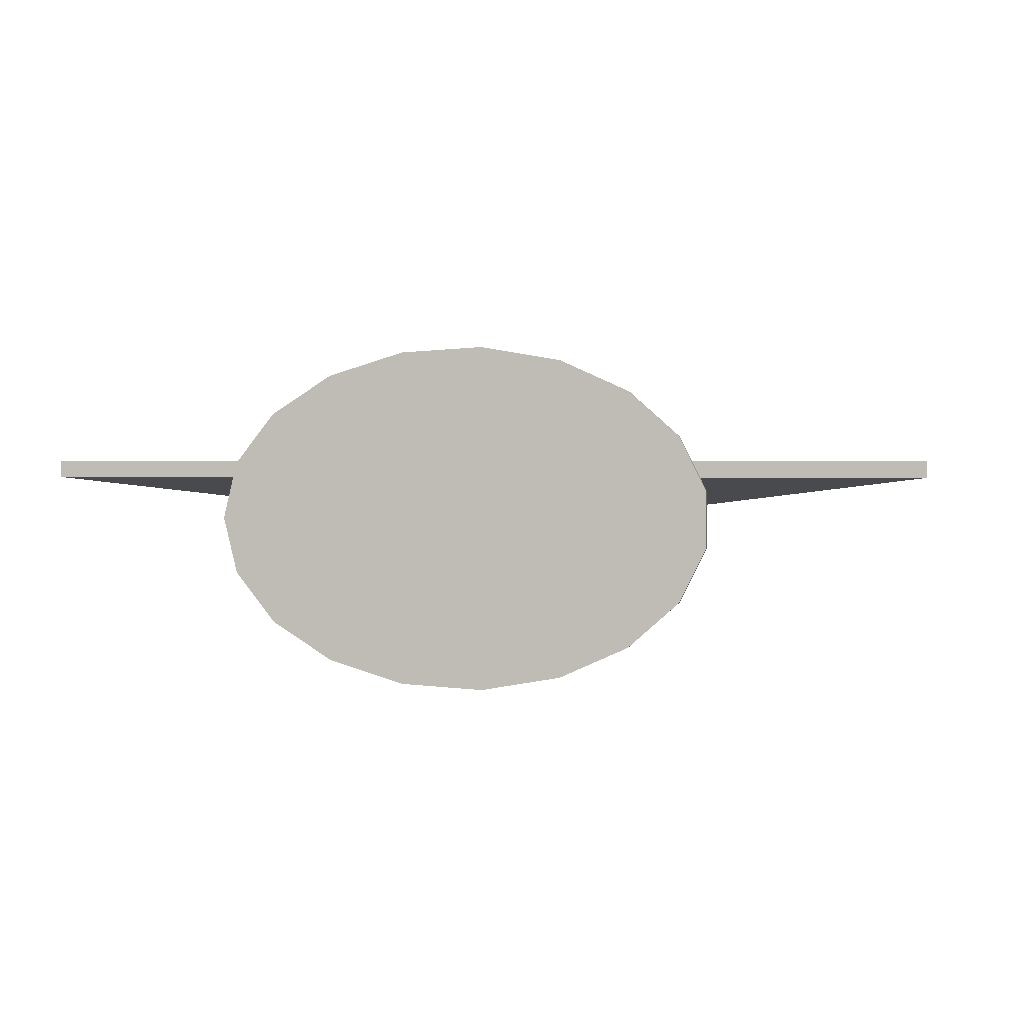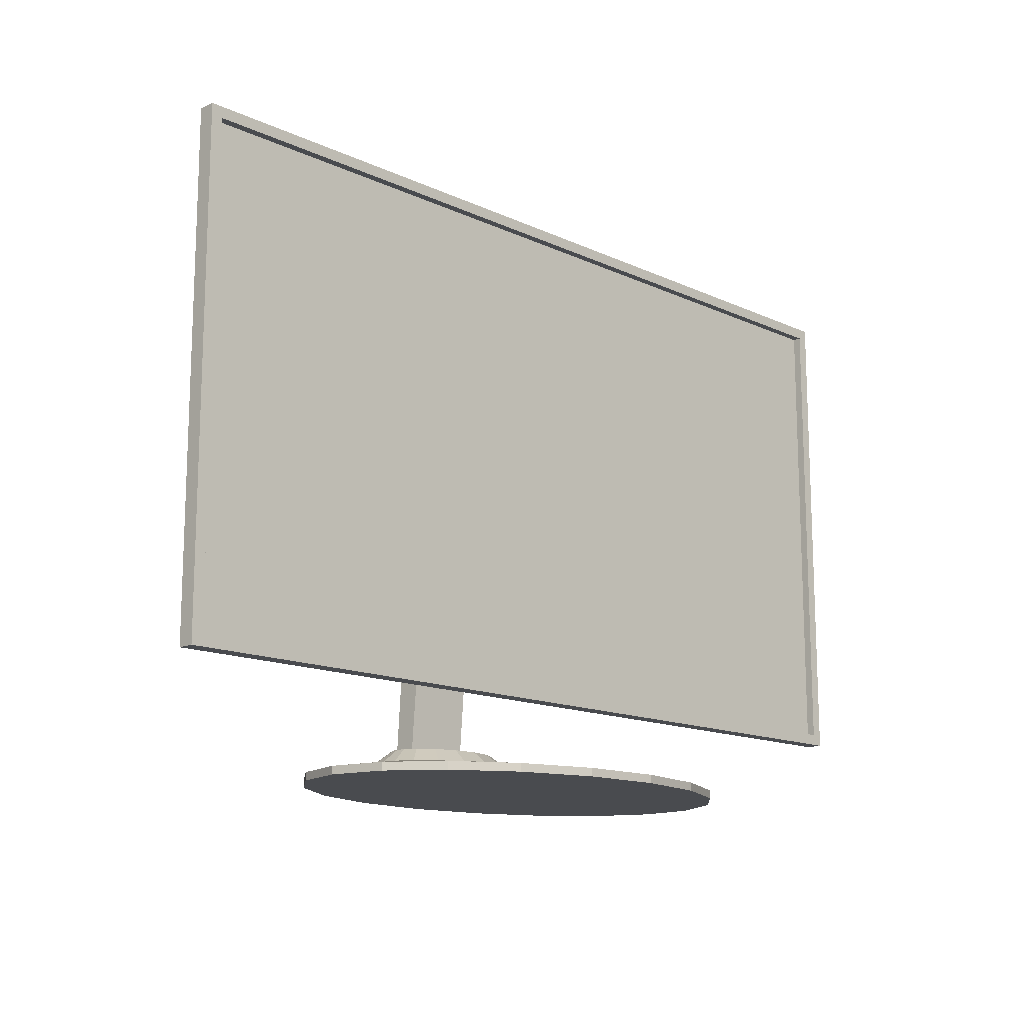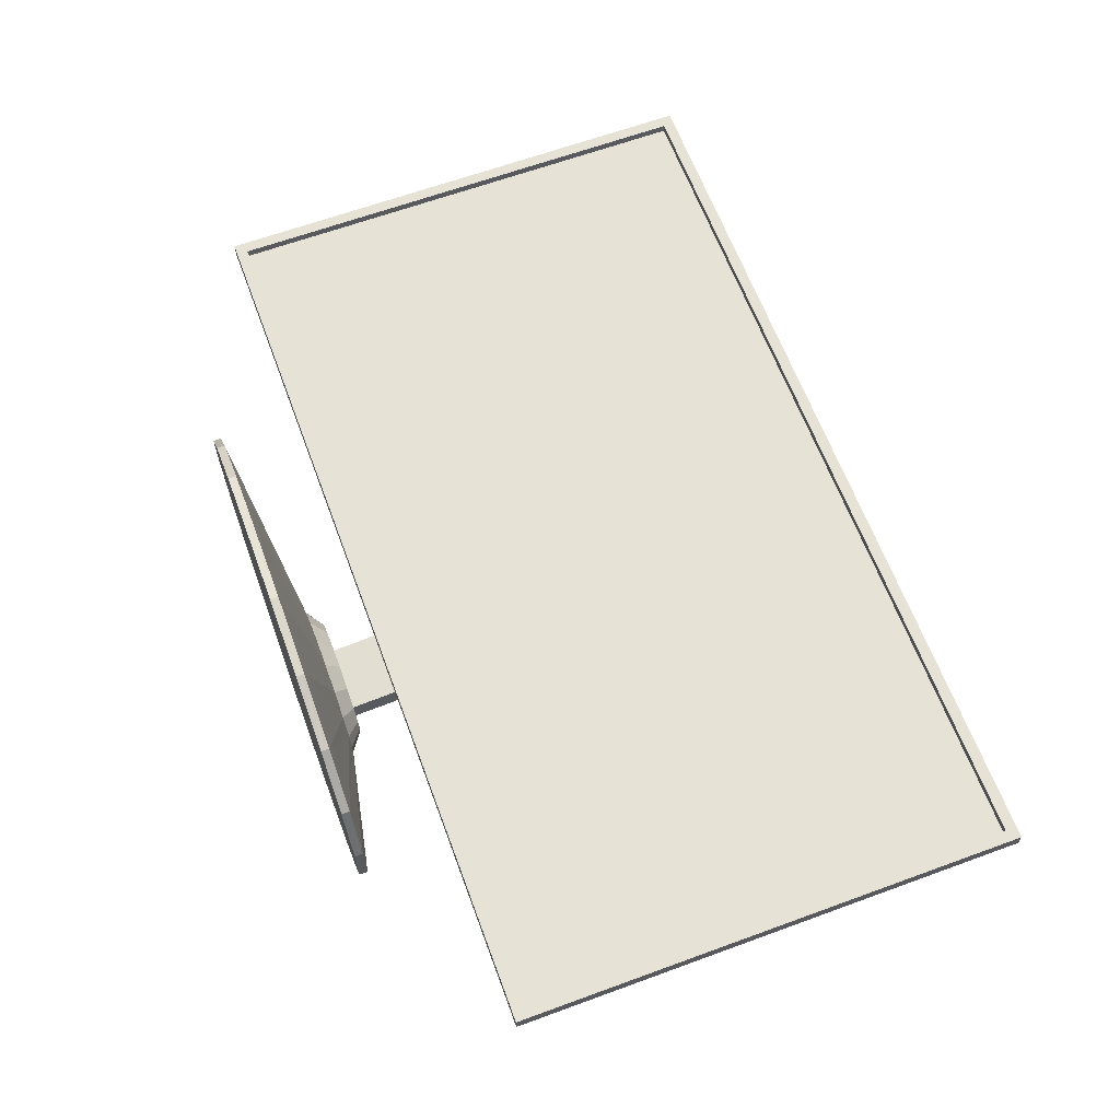
<metadata>
{"format":"obj","ext":"obj","renderer":"f3d","projection":"perspective","resolution":1024,"background":"white","views":[{"elev":1.4,"azim":9.9,"up":"+Z"},{"elev":-14.2,"azim":-45.3,"up":"+Y"},{"elev":63.9,"azim":69.7,"up":"+Z"}]}
</metadata>
<code>
o Default
v -0.78 -0.3514 0.08685
v 0.78 -0.3514 0.08685
v 0.78 0.5086 0.08685
v -0.78 0.5086 0.08685
v 0.09 0.5 -0.162
v 0.09 0.5 -0.162
v 0.09 0.5 -0.162
v 0.09 0.5 -0.162
v 0.09 0.5 -0.162
v 0.09 0.5 -0.162
v 0.09 0.5 -0.162
v 0.09 0.5 -0.162
v 0.09 0.5 -0.162
v 0.09 0.5 -0.162
v 0.09 0.5 -0.162
v 0.09 0.5 -0.162
v 0.09 0.5 -0.162
v 0.09 0.5 -0.162
v 0.09 0.5 -0.162
v 0.09 0.5 -0.162
v 0.09 0.5 -0.162
v 0.09 0.5 -0.162
v 0.09 0.5 -0.162
v -0.8 -0.3714 0.1019
v -0.8 0.5286 0.1019
v -0.8 0.5286 0.07185
v -0.8 -0.3714 0.07185
v 0.8 0.5286 0.1019
v 0.8 0.5286 0.07185
v 0.8 -0.3714 0.1019
v 0.8 -0.3714 0.07185
v 0.78 0.5086 0.1019
v 0.78 -0.3514 0.1019
v -0.78 0.5086 0.1019
v -0.78 -0.3514 0.1019
v 0.2671 0.1456 0.001852
v -0.2671 0.1456 0.001852
v 0.2671 -0.1084 0.001852
v -0.2671 -0.1084 0.001852
v 0.2291 -0.0704 -0.03815
v 0.2291 0.1076 -0.03815
v -0.2291 -0.0704 -0.03815
v -0.2291 0.1076 -0.03815
v 0.06209 -0.0254 -0.05079
v 0.06209 0.0626 -0.05079
v -0.06209 -0.0254 -0.05079
v -0.06209 0.0626 -0.05079
v -0.06209 -0.0254 -0.0575
v 0.06209 -0.0254 -0.0575
v 0.06209 0.0626 -0.0575
v -0.06209 0.0626 -0.0575
v 0.05393 -0.01308 -0.09349
v -0.05393 -0.01308 -0.09349
v -0.05393 -0.007128 -0.1045
v 0.05393 -0.007128 -0.1045
v -0.05393 0.002075 -0.113
v 0.05393 0.002075 -0.113
v -0.05393 0.01353 -0.118
v 0.05393 0.01353 -0.118
v -0.05393 0.026 -0.119
v 0.05393 0.026 -0.119
v -0.05393 0.03812 -0.1159
v 0.05393 0.03812 -0.1159
v -0.05393 0.0486 -0.1091
v 0.05393 0.0486 -0.1091
v -0.05393 0.05628 -0.09923
v 0.05393 0.05628 -0.09923
v -0.05393 0.06034 -0.0874
v 0.05393 0.06034 -0.0874
v 0.05393 -0.01514 -0.08115
v -0.05393 -0.01514 -0.08115
v -0.05393 0.06034 -0.07489
v 0.05393 0.06034 -0.07489
v -0.05801 -0.02027 -0.06932
v 0.05801 -0.02027 -0.06932
v 0.05801 0.06147 -0.0662
v -0.05801 0.06147 -0.0662
v 0.07156 0.0271 -0.09355
v 0.07156 0.03181 -0.09276
v 0.07156 0.03601 -0.09049
v 0.07156 0.03924 -0.08698
v 0.07156 0.04116 -0.08261
v 0.07156 0.04155 -0.07785
v 0.07156 0.04038 -0.07322
v 0.07156 0.03777 -0.06923
v 0.07156 0.034 -0.0663
v 0.07156 0.02949 -0.06475
v 0.07156 0.02471 -0.06475
v 0.07156 0.0202 -0.0663
v 0.07156 0.01643 -0.06923
v 0.07156 0.01382 -0.07322
v 0.07156 0.01265 -0.07785
v 0.07156 0.01304 -0.08261
v 0.07156 0.01496 -0.08698
v 0.07156 0.01819 -0.09049
v 0.07156 0.02239 -0.09276
v -0.07156 0.0271 -0.09355
v -0.07156 0.02239 -0.09276
v -0.07156 0.01819 -0.09049
v -0.07156 0.01496 -0.08698
v -0.07156 0.01304 -0.08261
v -0.07156 0.01265 -0.07785
v -0.07156 0.01382 -0.07322
v -0.07156 0.01643 -0.06923
v -0.07156 0.0202 -0.0663
v -0.07156 0.02471 -0.06475
v -0.07156 0.02949 -0.06475
v -0.07156 0.034 -0.0663
v -0.07156 0.03777 -0.06923
v -0.07156 0.04038 -0.07322
v -0.07156 0.04155 -0.07785
v -0.07156 0.04116 -0.08261
v -0.07156 0.03924 -0.08698
v -0.07156 0.03601 -0.09049
v -0.07156 0.03181 -0.09276
v 0.0644 0.02239 -0.09276
v -0.0644 0.02239 -0.09276
v -0.0644 0.0271 -0.09355
v 0.0644 0.0271 -0.09355
v 0.0644 0.01819 -0.09049
v -0.0644 0.01819 -0.09049
v 0.0644 0.01496 -0.08698
v -0.0644 0.01496 -0.08698
v 0.0644 0.01304 -0.08261
v -0.0644 0.01304 -0.08261
v 0.0644 0.01265 -0.07785
v -0.0644 0.01265 -0.07785
v 0.0644 0.01382 -0.07322
v -0.0644 0.01382 -0.07322
v 0.0644 0.01643 -0.06923
v -0.0644 0.01643 -0.06923
v 0.0644 0.0202 -0.0663
v -0.0644 0.0202 -0.0663
v 0.0644 0.02471 -0.06475
v -0.0644 0.02471 -0.06475
v 0.0644 0.02949 -0.06475
v -0.0644 0.02949 -0.06475
v 0.0644 0.034 -0.0663
v -0.0644 0.034 -0.0663
v 0.0644 0.03777 -0.06923
v -0.0644 0.03777 -0.06923
v 0.0644 0.04038 -0.07322
v -0.0644 0.04038 -0.07322
v 0.0644 0.04155 -0.07785
v -0.0644 0.04155 -0.07785
v 0.0644 0.04116 -0.08261
v -0.0644 0.04116 -0.08261
v 0.0644 0.03924 -0.08698
v -0.0644 0.03924 -0.08698
v 0.0644 0.03601 -0.09049
v -0.0644 0.03601 -0.09049
v 0.0644 0.03181 -0.09276
v -0.0644 0.03181 -0.09276
v 0.07396 0.04603 -0.09141
v 0.07396 0.04902 -0.0846
v 0.07396 0.04099 -0.09689
v 0.07396 0.03444 -0.1004
v 0.07396 0.0271 -0.1017
v 0.07396 0.01976 -0.1004
v 0.07396 0.01321 -0.09689
v 0.07396 0.008171 -0.09142
v 0.07396 0.005181 -0.0846
v 0.07396 0.004567 -0.07718
v 0.07396 0.006394 -0.06997
v 0.07396 0.01047 -0.06373
v 0.07396 0.01634 -0.05916
v 0.07396 0.02338 -0.05675
v 0.07396 0.03082 -0.05675
v 0.07396 0.03786 -0.05916
v 0.07396 0.04374 -0.06373
v 0.07396 0.04781 -0.06997
v 0.07396 0.04963 -0.07718
v -0.07396 0.0271 -0.1017
v -0.07396 0.01976 -0.1004
v -0.07396 0.03444 -0.1004
v -0.07396 0.04099 -0.09689
v -0.07396 0.04603 -0.09141
v -0.07396 0.04902 -0.0846
v -0.07396 0.04963 -0.07718
v -0.07396 0.04781 -0.06997
v -0.07396 0.04374 -0.06373
v -0.07396 0.03786 -0.05916
v -0.07396 0.03082 -0.05675
v -0.07396 0.02338 -0.05675
v -0.07396 0.01634 -0.05916
v -0.07396 0.01047 -0.06373
v -0.07396 0.006394 -0.06997
v -0.07396 0.004567 -0.07718
v -0.07396 0.005181 -0.0846
v -0.07396 0.008171 -0.09142
v -0.07396 0.01321 -0.09689
v 0.062 0.03786 -0.05916
v 0.062 0.04374 -0.06373
v 0.062 0.03082 -0.05675
v 0.062 0.02338 -0.05675
v 0.062 0.01634 -0.05916
v 0.062 0.01047 -0.06373
v 0.062 0.006394 -0.06997
v 0.062 0.004567 -0.07718
v 0.062 0.005181 -0.0846
v 0.062 0.008171 -0.09142
v 0.062 0.01321 -0.09689
v 0.062 0.01976 -0.1004
v 0.062 0.0271 -0.1017
v 0.062 0.03444 -0.1004
v 0.062 0.04099 -0.09689
v 0.062 0.04603 -0.09141
v 0.062 0.04902 -0.0846
v 0.062 0.04963 -0.07718
v 0.062 0.04781 -0.06997
v -0.062 0.03444 -0.1004
v -0.062 0.04099 -0.09689
v -0.062 0.0271 -0.1017
v -0.062 0.01976 -0.1004
v -0.062 0.01321 -0.09689
v -0.062 0.008171 -0.09142
v -0.062 0.005181 -0.0846
v -0.062 0.004567 -0.07718
v -0.062 0.006394 -0.06997
v -0.062 0.01047 -0.06373
v -0.062 0.01634 -0.05916
v -0.062 0.02338 -0.05675
v -0.062 0.03082 -0.05675
v -0.062 0.03786 -0.05916
v -0.062 0.04374 -0.06373
v -0.062 0.04781 -0.06997
v -0.062 0.04963 -0.07718
v -0.062 0.04902 -0.0846
v -0.062 0.04603 -0.09141
v 0.07396 -0.03615 -0.1451
v 0.062 -0.03615 -0.1451
v 0.062 -0.02701 -0.146
v 0.07396 -0.02701 -0.146
v -0.062 -0.03615 -0.1451
v -0.07396 -0.03615 -0.1451
v -0.07396 -0.02701 -0.146
v -0.062 -0.02701 -0.146
v 0.07396 -0.04399 -0.1366
v 0.062 -0.04399 -0.1366
v -0.062 -0.04399 -0.1366
v -0.07396 -0.04399 -0.1366
v 0.07396 -0.04408 -0.1274
v 0.062 -0.04408 -0.1274
v -0.062 -0.04408 -0.1274
v -0.07396 -0.04408 -0.1274
v -0.062 -0.03617 -0.1298
v -0.062 -0.03669 -0.121
v -0.07396 -0.03669 -0.121
v -0.07396 -0.03617 -0.1298
v -0.07396 -0.02875 -0.1379
v -0.07396 -0.01999 -0.1392
v -0.062 -0.01999 -0.1392
v -0.062 -0.02875 -0.1379
v 0.062 -0.03669 -0.121
v 0.062 -0.03617 -0.1298
v 0.062 -0.02875 -0.1379
v 0.062 -0.01999 -0.1392
v 0.07396 -0.01999 -0.1392
v 0.07396 -0.02875 -0.1379
v 0.07396 -0.03617 -0.1298
v 0.07396 -0.03669 -0.121
v 0 -0.03615 -0.1451
v 0 -0.02875 -0.1379
v 0 -0.01999 -0.1392
v 0 -0.02701 -0.146
v 0 -0.03617 -0.1298
v 0 -0.03669 -0.121
v 0 -0.04408 -0.1274
v 0 -0.04399 -0.1366
v 0.062 -0.08008 -0.1278
v 0.062 -0.07999 -0.137
v 0 -0.08008 -0.1278
v -0.062 -0.08008 -0.1278
v -0.062 -0.07999 -0.137
v -0.062 -0.03032 -0.1818
v -0.062 -0.03946 -0.181
v 0 -0.03032 -0.1818
v 0.062 -0.03032 -0.1818
v 0.062 -0.03946 -0.181
v 0 -0.03946 -0.181
v 0 -0.07999 -0.137
v 0 -0.06598 -0.1647
v 0 -0.04128 -0.142
v 0.062 -0.04128 -0.142
v 0.062 -0.06598 -0.1647
v -0.062 -0.04128 -0.142
v 0 -0.04128 -0.142
v -0.062 -0.06598 -0.1647
v 0 -0.06598 -0.1647
v -0.062 -0.1374 -0.2228
v -0.062 -0.1551 -0.2045
v 0 -0.1374 -0.2228
v 0 -0.1551 -0.2045
v 0 -0.1513 -0.1793
v -0.062 -0.1513 -0.1793
v 0 -0.1551 -0.2045
v 0.062 -0.1374 -0.2228
v 0.062 -0.1551 -0.2045
v 0.062 -0.1513 -0.1793
v -0.062 -0.5119 -0.2076
v -0 -0.5119 -0.2076
v -0.062 -0.5058 -0.2273
v -0.062 -0.4993 -0.247
v -0 -0.4993 -0.247
v 0.062 -0.4993 -0.247
v 0.062 -0.5058 -0.2273
v 0.062 -0.5119 -0.2076
v -0.4272 -0.5286 0.000852
v -0.4272 -0.5142 0.000852
v -0.4039 -0.5142 -0.09621
v -0.4039 -0.5286 -0.09621
v -0.3365 -0.5142 -0.1828
v -0.3365 -0.5286 -0.1828
v -0.2323 -0.5142 -0.2494
v -0.2323 -0.5286 -0.2494
v -0.1027 -0.5142 -0.2889
v -0.1027 -0.5286 -0.2889
v 0.03846 -0.5142 -0.2971
v 0.03846 -0.5286 -0.2971
v 0.1757 -0.5142 -0.2729
v 0.1757 -0.5286 -0.2729
v 0.2943 -0.5142 -0.2191
v 0.2943 -0.5286 -0.2191
v 0.3813 -0.5142 -0.1414
v 0.3813 -0.5286 -0.1414
v 0.4272 -0.5142 -0.04835
v 0.4272 -0.5286 -0.04835
v 0.4272 -0.5142 0.05006
v 0.4272 -0.5286 0.05006
v 0.3813 -0.5142 0.1431
v 0.3813 -0.5286 0.1431
v 0.2943 -0.5142 0.2208
v 0.2943 -0.5286 0.2208
v 0.1757 -0.5142 0.2746
v 0.1757 -0.5286 0.2746
v 0.03846 -0.5142 0.2988
v 0.03846 -0.5286 0.2988
v -0.1027 -0.5142 0.2906
v -0.1027 -0.5286 0.2906
v -0.2323 -0.5142 0.2511
v -0.2323 -0.5286 0.2511
v -0.3365 -0.5142 0.1845
v -0.3365 -0.5286 0.1845
v -0.4039 -0.5142 0.09792
v -0.4039 -0.5286 0.09792
v 0.147 -0.4642 -0.2018
v 0.147 -0.4642 -0.1765
v 0.1363 -0.4642 -0.2305
v 0.1099 -0.4642 -0.2616
v 0.06794 -0.4642 -0.2867
v 0.01599 -0.4642 -0.2988
v -0.03805 -0.4642 -0.2947
v -0.08591 -0.4642 -0.2754
v -0.1205 -0.4642 -0.2462
v -0.1386 -0.4642 -0.2155
v -0.1434 -0.4642 -0.1891
v -0.1386 -0.4642 -0.1628
v -0.1205 -0.4642 -0.1321
v -0.08591 -0.4642 -0.1029
v -0.03805 -0.4642 -0.08364
v 0.01599 -0.4642 -0.07953
v 0.06794 -0.4642 -0.09159
v 0.1099 -0.4642 -0.1167
v 0.1363 -0.4642 -0.1478
v 0.1074 -0.4392 -0.2135
v 0.114 -0.4392 -0.1958
v 0.08827 -0.4392 -0.2361
v 0.05542 -0.4392 -0.2557
v 0.01345 -0.4392 -0.2655
v -0.03047 -0.4392 -0.2621
v -0.06868 -0.4392 -0.2468
v -0.09496 -0.4392 -0.2246
v -0.1072 -0.4392 -0.2038
v -0.1099 -0.4392 -0.1891
v -0.1072 -0.4392 -0.1745
v -0.09496 -0.4392 -0.1537
v -0.06868 -0.4392 -0.1315
v -0.03047 -0.4392 -0.1162
v 0.01345 -0.4392 -0.1128
v 0.05542 -0.4392 -0.1226
v 0.08827 -0.4392 -0.1422
v 0.1074 -0.4392 -0.1648
v 0.114 -0.4392 -0.1825
f 1 2 3 4
f 14 15 16 17 18 19 20 21 22 23 5 6 7 8 9 10 11 12 13
f 24 25 26 27
f 25 28 29 26
f 28 30 31 29
f 30 24 27 31
f 30 28 32 33
f 28 25 34 32
f 25 24 35 34
f 24 30 33 35
f 33 32 3 2
f 32 34 4 3
f 1 4 34 35
f 2 1 35 33
f 26 29 36 37
f 29 31 38 36
f 31 27 39 38
f 27 26 37 39
f 36 38 40 41
f 38 39 42 40
f 39 37 43 42
f 37 36 41 43
f 41 40 44 45
f 40 42 46 44
f 42 43 47 46
f 43 41 45 47
f 44 46 48 49
f 47 45 50 51
f 52 53 54 55
f 55 54 56 57
f 57 56 58 59
f 59 58 60 61
f 61 60 62 63
f 63 62 64 65
f 65 64 66 67
f 67 66 68 69
f 53 52 70 71
f 72 73 69 68
f 49 48 74 75
f 51 50 76 77
f 75 74 71 70
f 77 76 73 72
f 116 117 118 119
f 120 121 117 116
f 122 123 121 120
f 124 125 123 122
f 126 127 125 124
f 128 129 127 126
f 130 131 129 128
f 132 133 131 130
f 134 135 133 132
f 136 137 135 134
f 138 139 137 136
f 140 141 139 138
f 142 143 141 140
f 144 145 143 142
f 146 147 145 144
f 148 149 147 146
f 150 151 149 148
f 152 153 151 150
f 119 118 153 152
f 82 81 154 155
f 81 80 156 154
f 80 79 157 156
f 79 78 158 157
f 78 96 159 158
f 96 95 160 159
f 95 94 161 160
f 94 93 162 161
f 93 92 163 162
f 92 91 164 163
f 91 90 165 164
f 90 89 166 165
f 89 88 167 166
f 88 87 168 167
f 87 86 169 168
f 86 85 170 169
f 85 84 171 170
f 84 83 172 171
f 83 82 155 172
f 98 97 173 174
f 97 115 175 173
f 115 114 176 175
f 114 113 177 176
f 113 112 178 177
f 112 111 179 178
f 111 110 180 179
f 110 109 181 180
f 109 108 182 181
f 108 107 183 182
f 107 106 184 183
f 106 105 185 184
f 105 104 186 185
f 104 103 187 186
f 103 102 188 187
f 102 101 189 188
f 101 100 190 189
f 100 99 191 190
f 99 98 174 191
f 140 138 192 193
f 138 136 194 192
f 136 134 195 194
f 134 132 196 195
f 132 130 197 196
f 130 128 198 197
f 128 126 199 198
f 126 124 200 199
f 124 122 201 200
f 122 120 202 201
f 120 116 203 202
f 116 119 204 203
f 119 152 205 204
f 152 150 206 205
f 150 148 207 206
f 148 146 208 207
f 146 144 209 208
f 144 142 210 209
f 142 140 193 210
f 151 153 211 212
f 153 118 213 211
f 118 117 214 213
f 117 121 215 214
f 121 123 216 215
f 123 125 217 216
f 125 127 218 217
f 127 129 219 218
f 129 131 220 219
f 131 133 221 220
f 133 135 222 221
f 135 137 223 222
f 137 139 224 223
f 139 141 225 224
f 141 143 226 225
f 143 145 227 226
f 145 147 228 227
f 147 149 229 228
f 149 151 212 229
f 159 203 204 158
f 214 174 173 213
f 163 199 200 162
f 218 188 189 217
f 164 198 199 163
f 219 187 188 218
f 165 197 198 164
f 220 186 187 219
f 166 196 197 165
f 221 185 186 220
f 167 195 196 166
f 222 184 185 221
f 168 194 195 167
f 223 183 184 222
f 169 192 194 168
f 224 182 183 223
f 170 193 192 169
f 225 181 182 224
f 171 210 193 170
f 226 180 181 225
f 172 209 210 171
f 227 179 180 226
f 155 208 209 172
f 228 178 179 227
f 154 207 208 155
f 229 177 178 228
f 156 206 207 154
f 212 176 177 229
f 157 205 206 156
f 211 175 176 212
f 158 204 205 157
f 213 173 175 211
f 230 231 232 233
f 234 235 236 237
f 238 239 231 230
f 240 241 235 234
f 242 243 239 238
f 244 245 241 240
f 246 216 217 247
f 244 247 248 245
f 247 217 189 248
f 245 248 249 241
f 248 189 190 249
f 241 249 250 235
f 249 190 191 250
f 235 250 251 236
f 250 191 174 251
f 236 251 252 237
f 251 174 214 252
f 252 214 215 253
f 234 253 246 240
f 253 215 216 246
f 254 200 201 255
f 239 255 256 231
f 255 201 202 256
f 256 202 203 257
f 232 257 258 233
f 257 203 159 258
f 233 258 259 230
f 258 159 160 259
f 230 259 260 238
f 259 160 161 260
f 238 260 261 242
f 260 161 162 261
f 242 261 254 243
f 261 162 200 254
f 253 234 262 263
f 252 253 263 264
f 252 264 265 237
f 262 231 256 263
f 263 256 257 264
f 264 257 232 265
f 254 255 266 267
f 254 267 268 243
f 255 239 269 266
f 266 246 247 267
f 267 247 244 268
f 269 240 246 266
f 239 243 270 271
f 243 268 272 270
f 268 244 273 272
f 244 240 274 273
f 234 237 275 276
f 237 265 277 275
f 265 232 278 277
f 232 231 279 278
f 275 277 280 276
f 277 278 279 280
f 270 272 281 271
f 272 273 274 281
f 280 282 283 262
f 279 231 284 285
f 231 262 283 284
f 283 282 281 269
f 285 284 239 271
f 284 283 269 239
f 262 234 286 287
f 234 276 288 286
f 280 262 287 289
f 287 286 240 269
f 286 288 274 240
f 289 287 269 281
f 288 276 290 291
f 276 280 292 290
f 280 289 293 292
f 289 281 294 293
f 281 274 295 294
f 274 288 291 295
f 282 280 292 296
f 280 279 297 292
f 279 285 298 297
f 285 271 299 298
f 271 281 294 299
f 281 282 296 294
f 294 295 300 301
f 295 291 302 300
f 291 290 303 302
f 290 292 304 303
f 292 297 305 304
f 297 298 306 305
f 298 299 307 306
f 299 294 301 307
f 307 300 303 305
f 308 309 310 311
f 311 310 312 313
f 313 312 314 315
f 315 314 316 317
f 317 316 318 319
f 319 318 320 321
f 321 320 322 323
f 323 322 324 325
f 325 324 326 327
f 327 326 328 329
f 329 328 330 331
f 331 330 332 333
f 333 332 334 335
f 335 334 336 337
f 337 336 338 339
f 339 338 340 341
f 341 340 342 343
f 343 342 344 345
f 345 344 309 308
f 328 326 346 347
f 326 324 348 346
f 324 322 349 348
f 322 320 350 349
f 320 318 351 350
f 318 316 352 351
f 316 314 353 352
f 314 312 354 353
f 312 310 355 354
f 310 309 356 355
f 309 344 357 356
f 344 342 358 357
f 342 340 359 358
f 340 338 360 359
f 338 336 361 360
f 336 334 362 361
f 334 332 363 362
f 332 330 364 363
f 330 328 347 364
f 346 348 365 366
f 348 349 367 365
f 349 350 368 367
f 350 351 369 368
f 351 352 370 369
f 352 353 371 370
f 353 354 372 371
f 354 355 373 372
f 355 356 374 373
f 356 357 375 374
f 357 358 376 375
f 358 359 377 376
f 359 360 378 377
f 360 361 379 378
f 361 362 380 379
f 362 363 381 380
f 363 364 382 381
f 364 347 383 382
f 347 346 366 383
f 57 59 61 63 65 67 69 73 76 50 45 44 49 75 70 52 55
f 107 108 109 110 111 112 113 114 115 97 98 99 100 101 102 103 104 105 106
f 66 64 62 60 58 56 54 53 71 74 48 46 47 51 77 72 68
f 370 371 372 373 374 375 376 377 378 379 380 381 382 383 366 365 367 368 369
f 87 88 89 90 91 92 93 94 95 96 78 79 80 81 82 83 84 85 86
f 327 329 331 333 335 337 339 341 343 345 308 311 313 315 317 319 321 323 325

</code>
